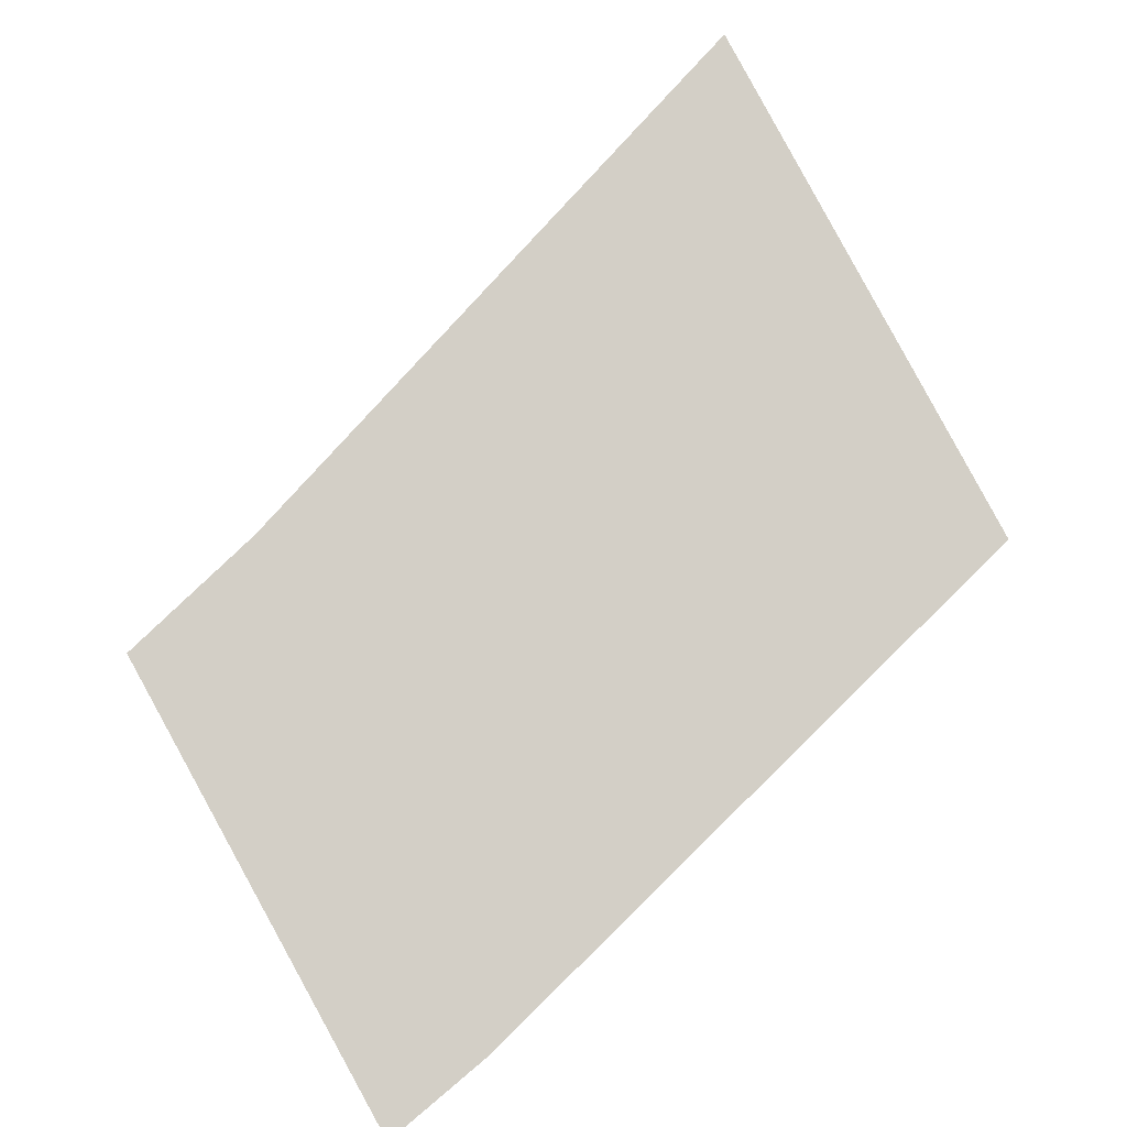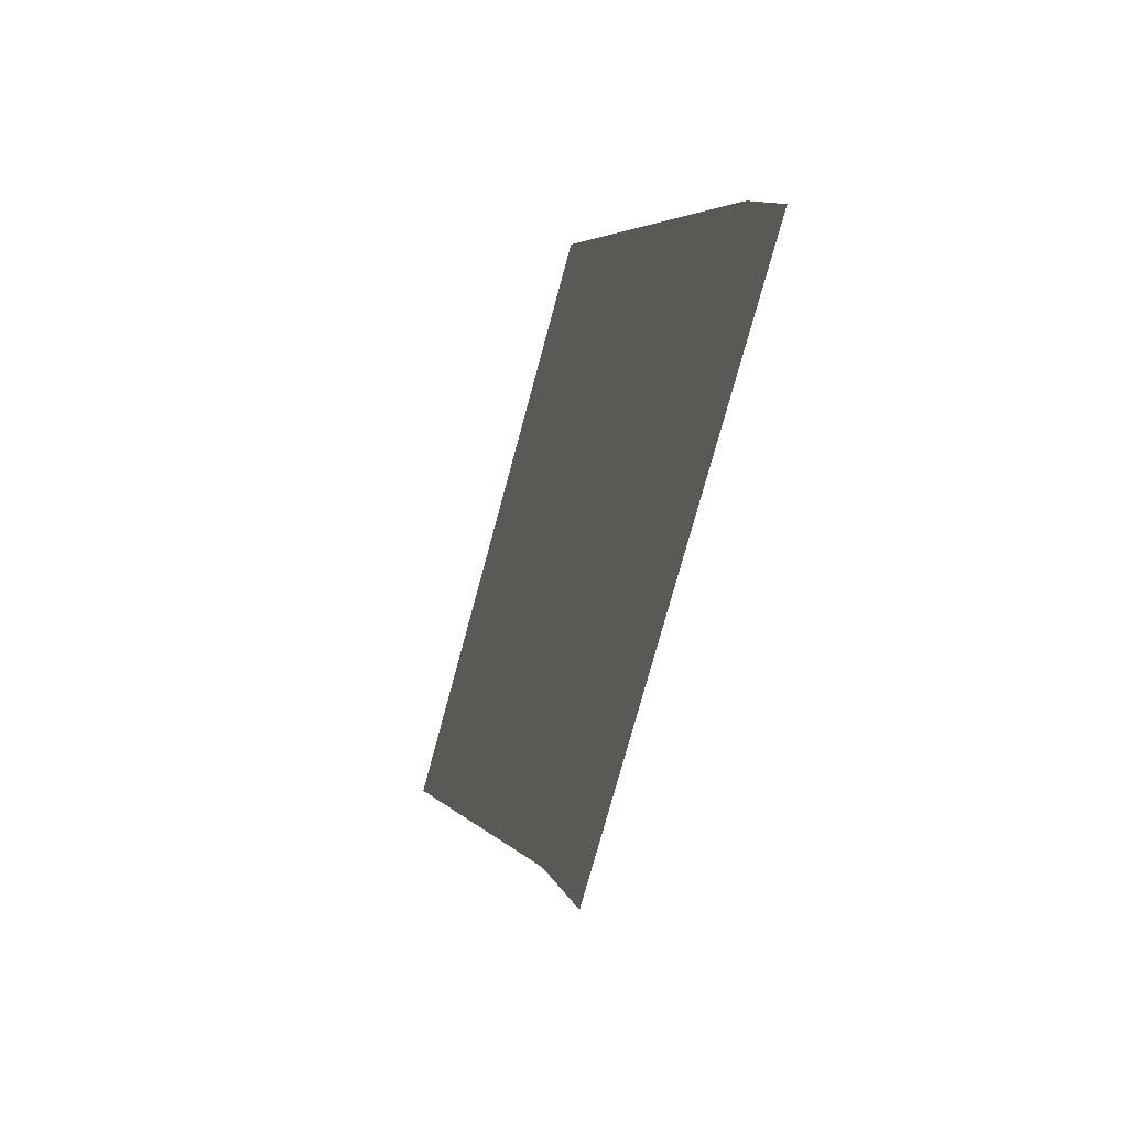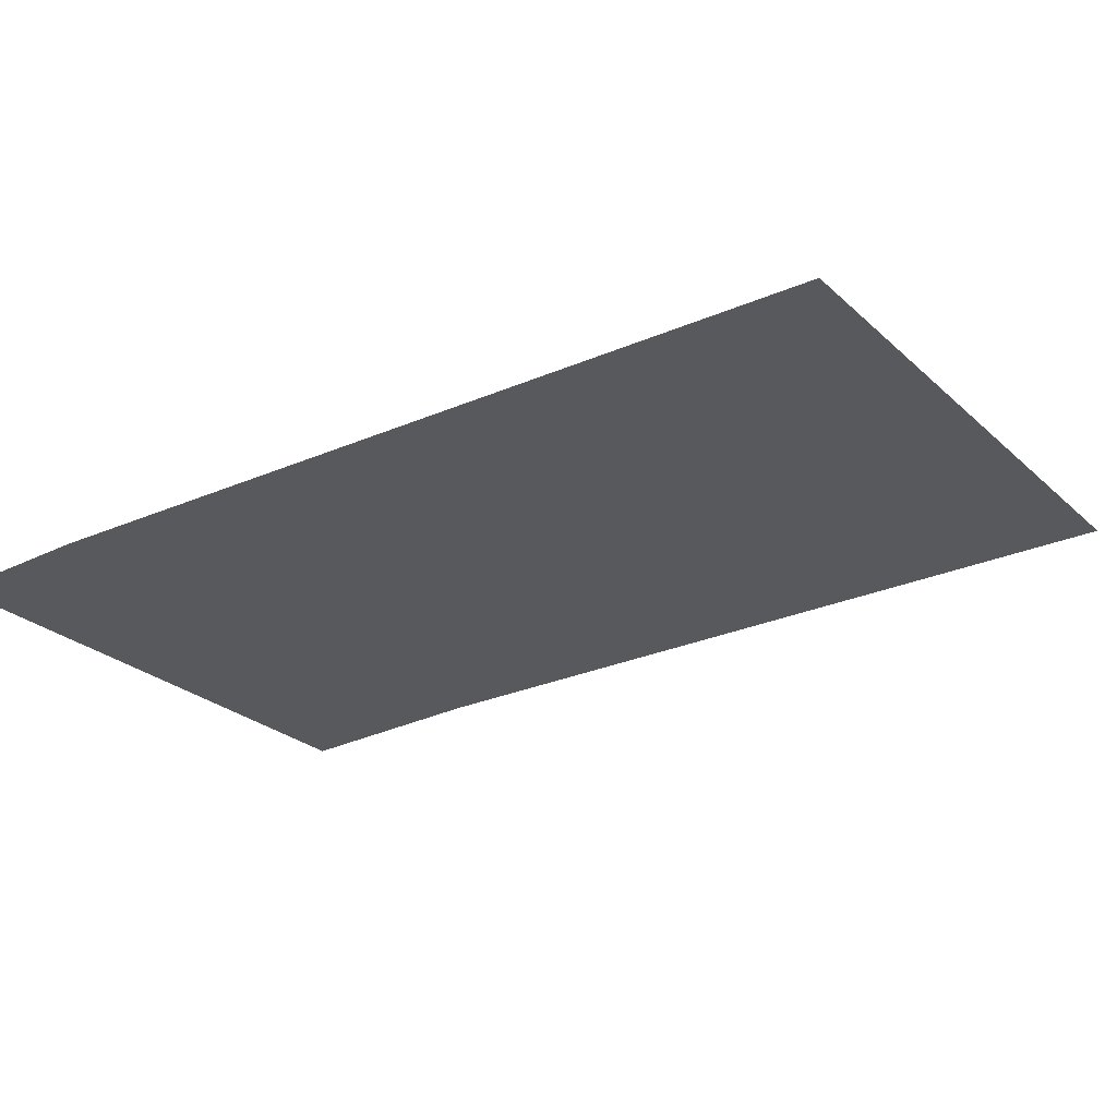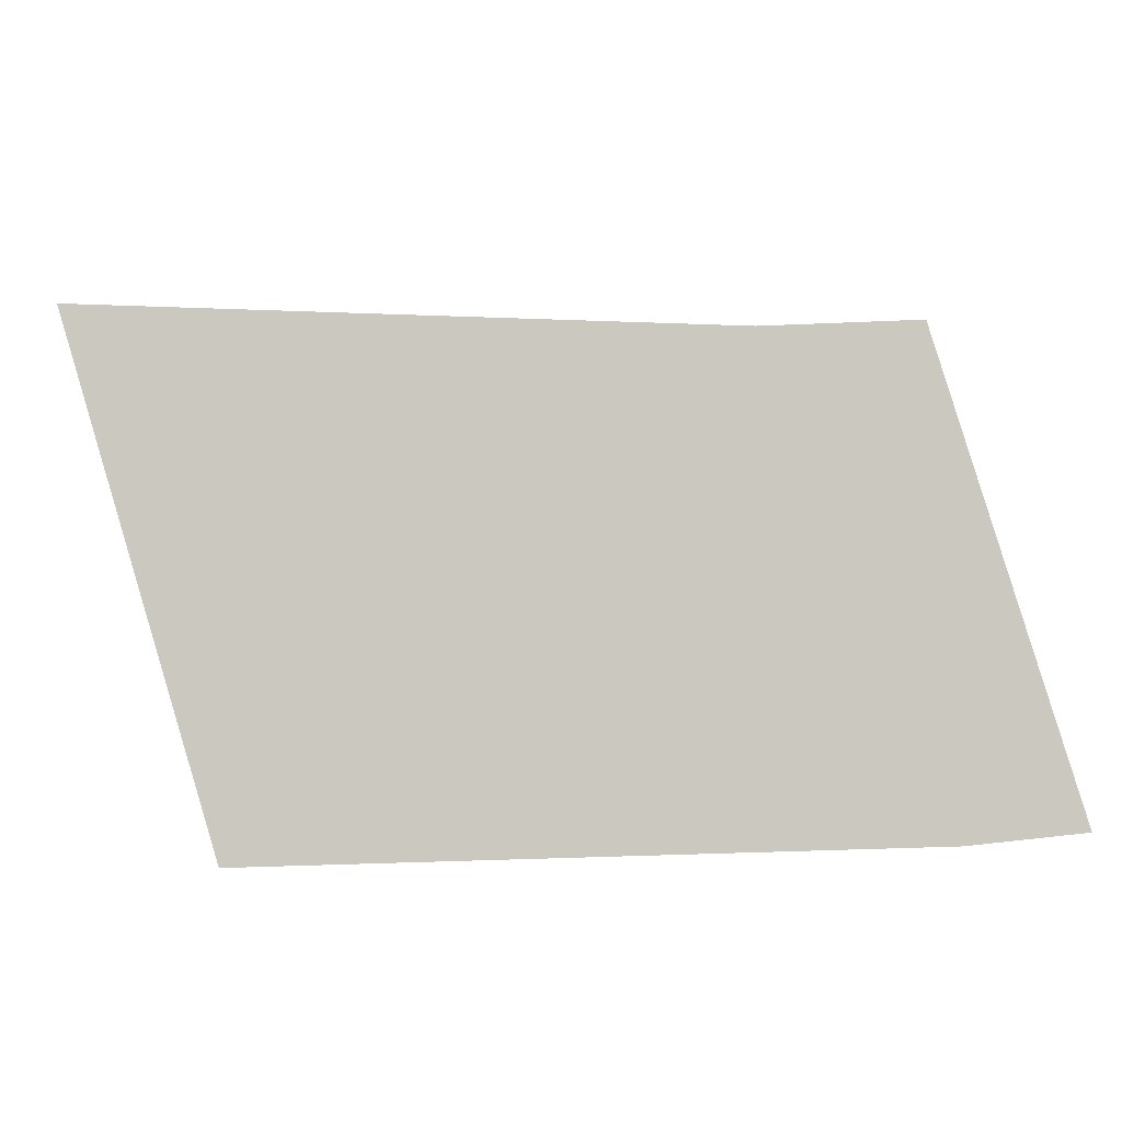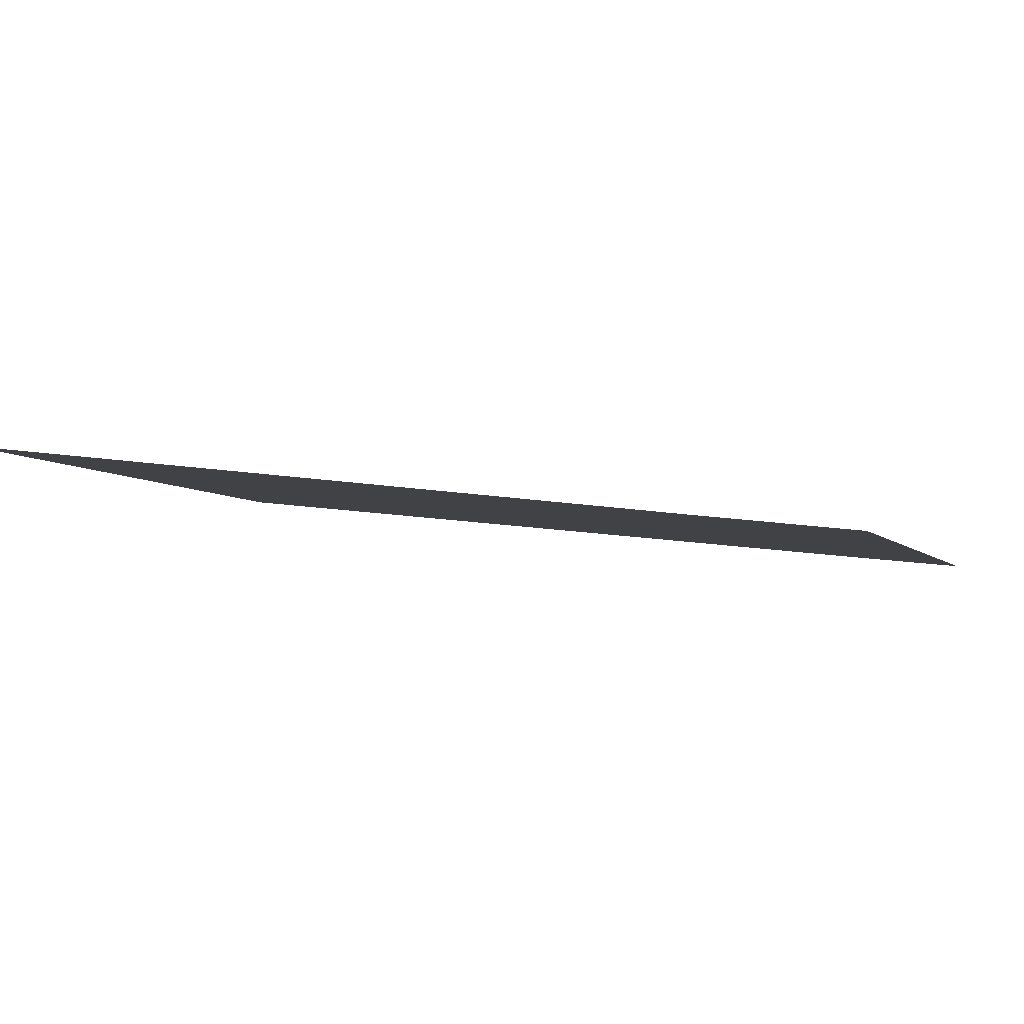
<metadata>
{"format":"obj","ext":"obj","renderer":"f3d","projection":"perspective","resolution":1024,"background":"white","views":[{"elev":68.8,"azim":-29.8,"up":"+Y"},{"elev":19.2,"azim":-95.9,"up":"+Z"},{"elev":-44.1,"azim":36.6,"up":"+Y"},{"elev":-79.7,"azim":-162.5,"up":"+Y"},{"elev":10.7,"azim":-157.8,"up":"+Y"}]}
</metadata>
<code>
o mesh149/mesh149-geometry#mesh149-geometry
v -0.6753 -0.0247 0.2244
v -0.6755 -0.02492 0.2253
v -0.6755 -0.02471 0.2245
v -0.6753 -0.02492 0.2252
v -0.6742 -0.02484 0.2249
v -0.6742 -0.0246 0.2241
f 1 2 3
f 2 1 4
f 4 1 5
f 5 1 6
f 3 2 1
f 4 1 2
f 5 1 4
f 6 1 5

</code>
